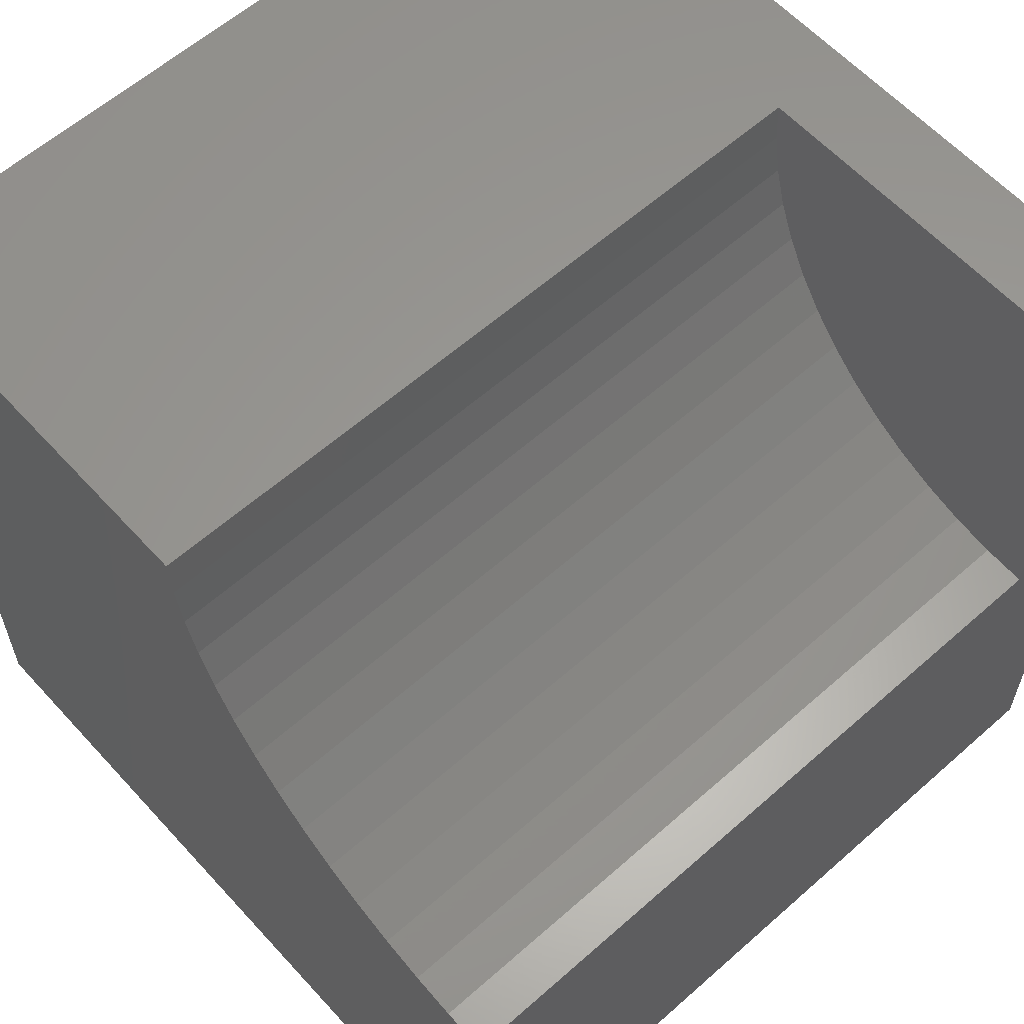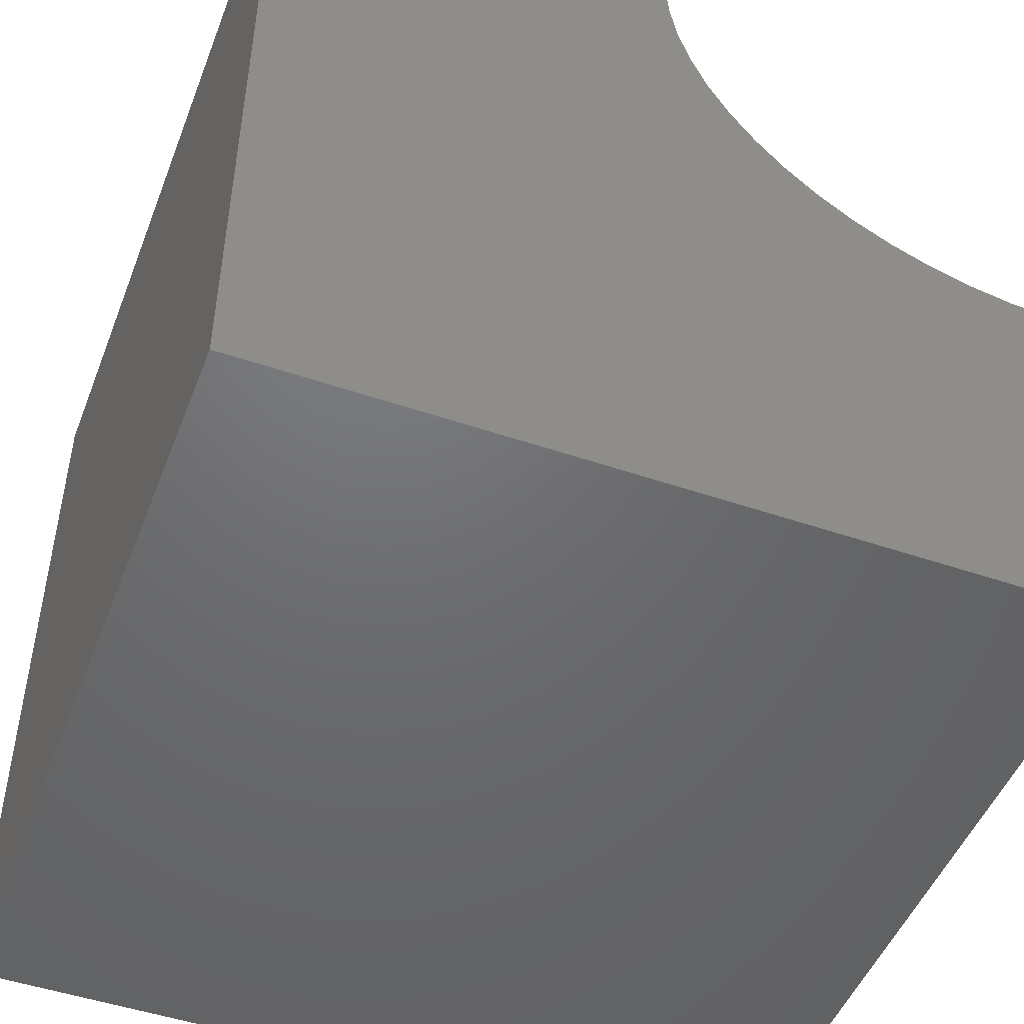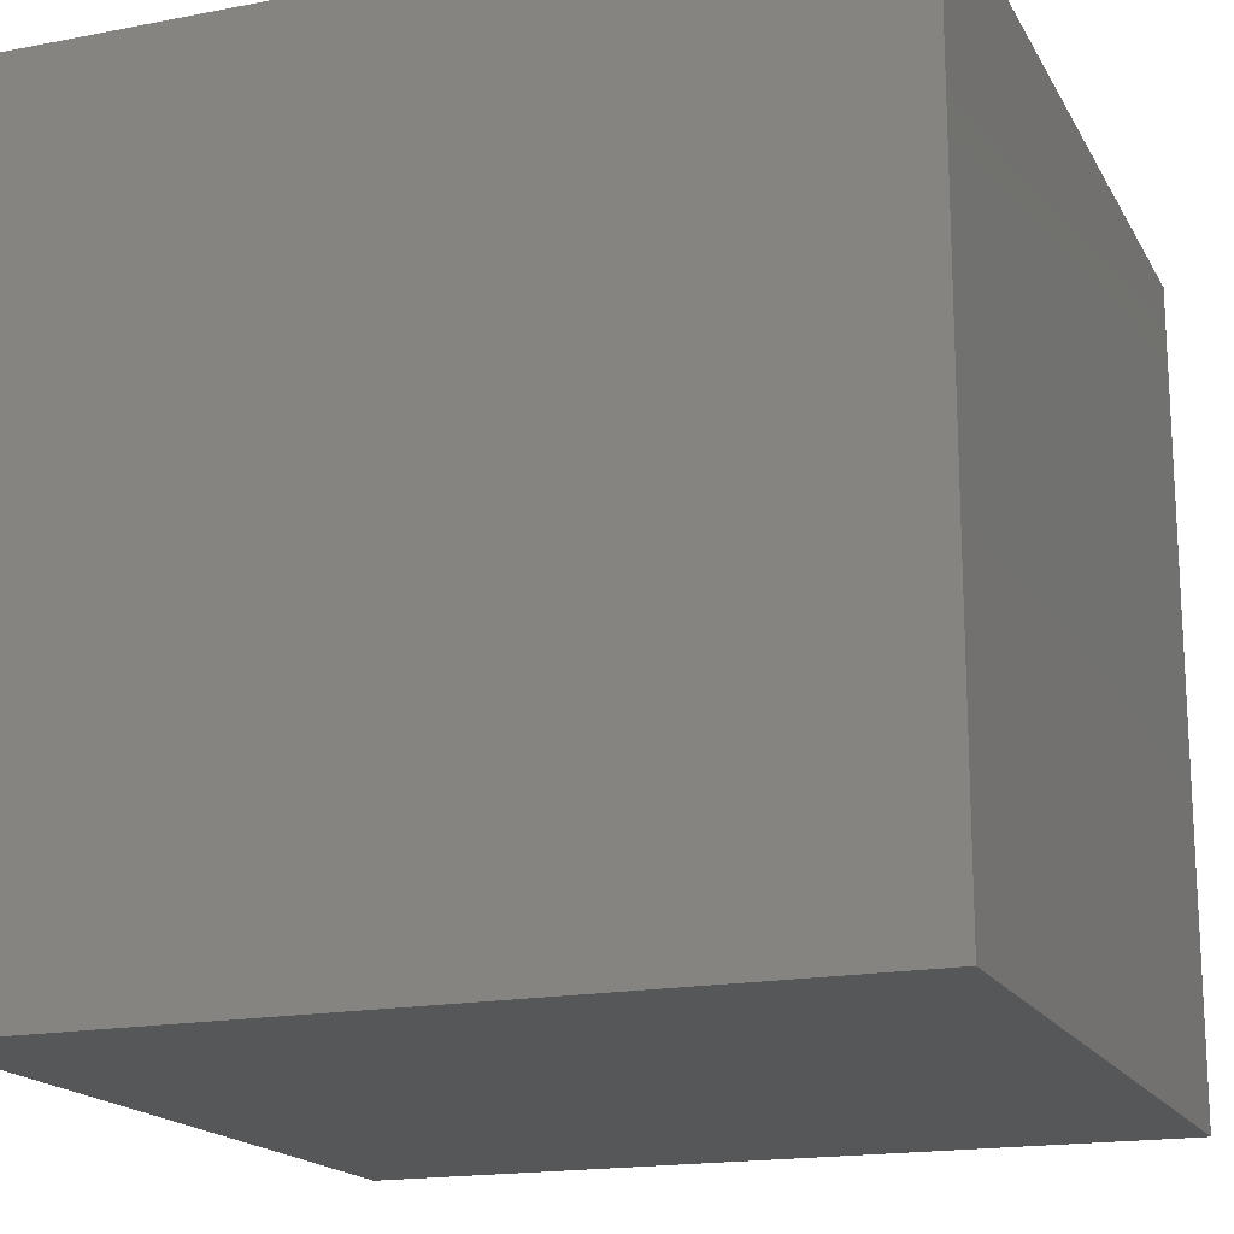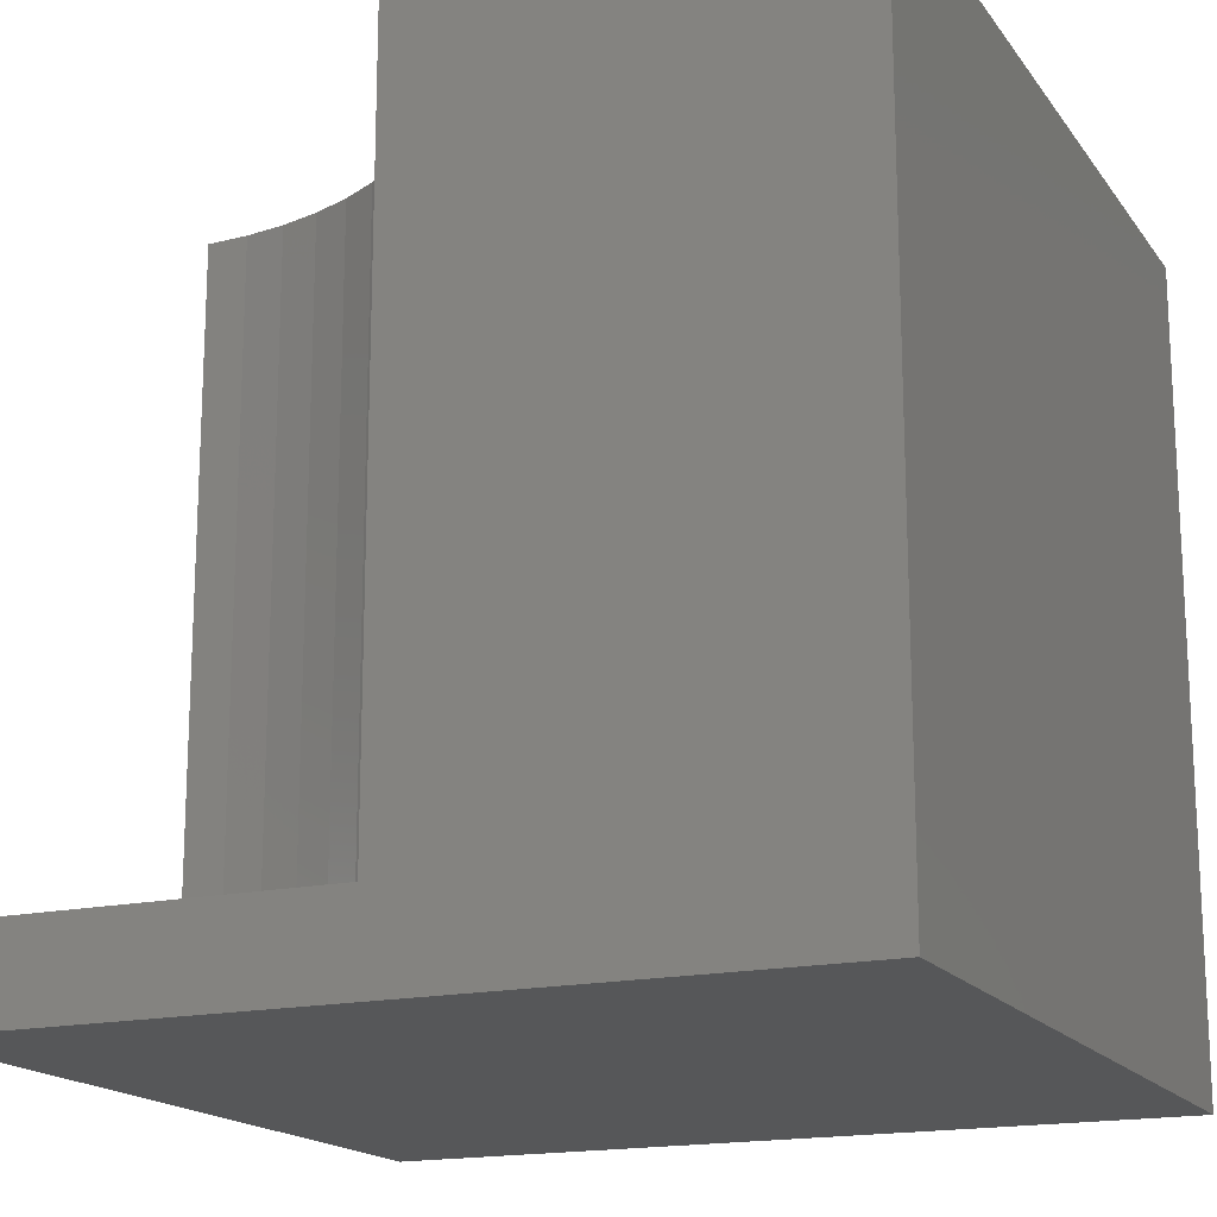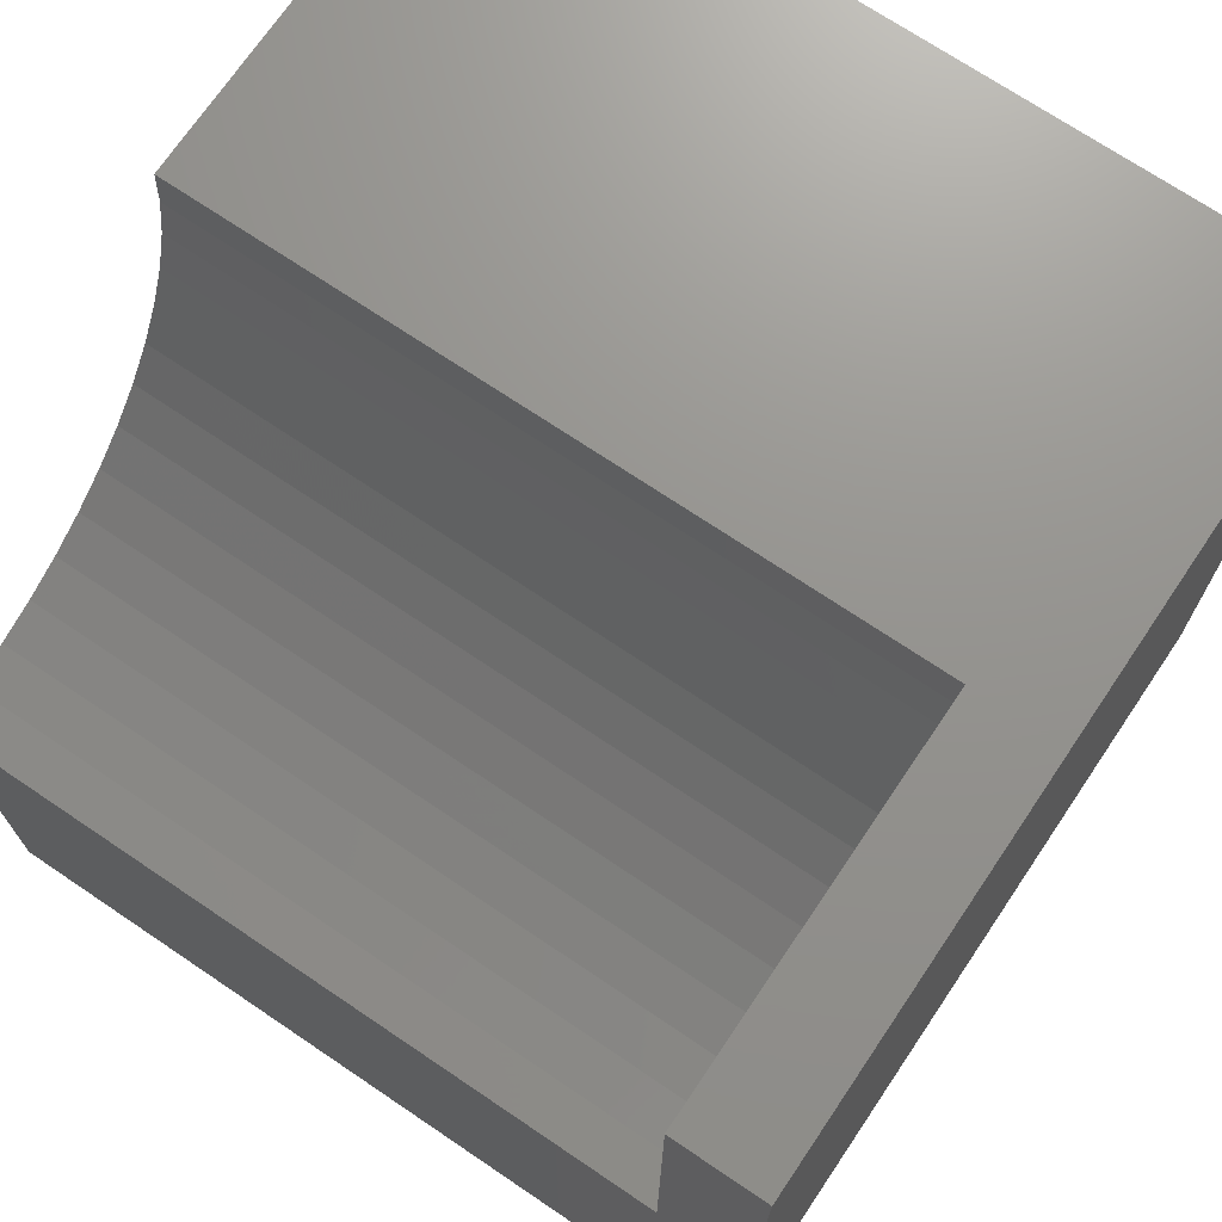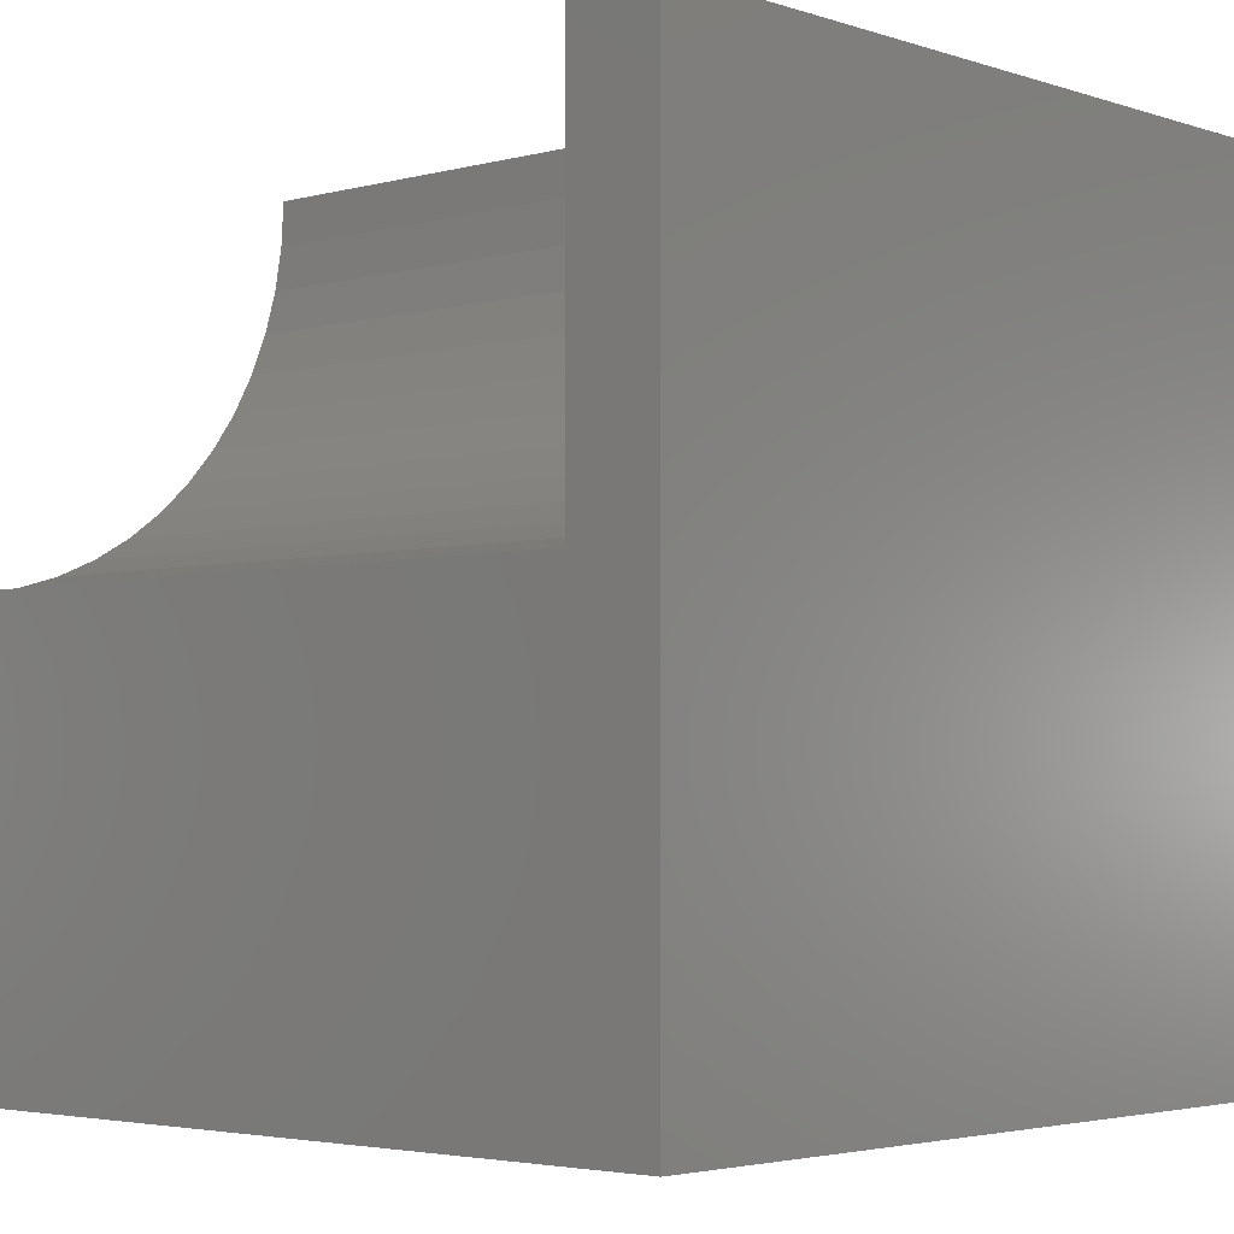
<metadata>
{"format":"stl","ext":"stl","renderer":"f3d","projection":"perspective","resolution":1024,"background":"white","views":[{"elev":60.2,"azim":47.9,"up":"+Y"},{"elev":-48.8,"azim":-20.8,"up":"+Y"},{"elev":-17.6,"azim":-159.2,"up":"+Y"},{"elev":-17.1,"azim":-156.0,"up":"+Z"},{"elev":71.4,"azim":124.0,"up":"+Y"},{"elev":-3.4,"azim":132.1,"up":"+Y"}]}
</metadata>
<code>
# stl→obj: 38 verts, 72 faces
v 0 10 10
v 0 10 0
v 0 0 10
v 0 0 0
v 5.243 9.464 10
v 5.213 10 10
v 5.333 8.935 10
v 10 0 10
v 10 5.213 10
v 9.464 5.243 10
v 7.453 5.947 10
v 7.015 6.257 10
v 6.615 6.615 10
v 6.257 7.015 10
v 8.935 5.333 10
v 8.419 5.481 10
v 7.923 5.687 10
v 5.947 7.453 10
v 5.687 7.923 10
v 5.481 8.419 10
v 10 10 0
v 10 10 1.082
v 10 5.213 1.082
v 10 0 0
v 5.213 10 1.082
v 5.243 9.464 1.082
v 5.333 8.935 1.082
v 5.481 8.419 1.082
v 5.687 7.923 1.082
v 5.947 7.453 1.082
v 6.257 7.015 1.082
v 6.615 6.615 1.082
v 7.015 6.257 1.082
v 7.453 5.947 1.082
v 7.923 5.687 1.082
v 8.419 5.481 1.082
v 8.935 5.333 1.082
v 9.464 5.243 1.082
f 1 2 3
f 3 2 4
f 5 6 1
f 5 1 7
f 8 9 10
f 11 12 3
f 3 12 13
f 3 13 14
f 10 15 8
f 8 15 16
f 8 16 3
f 3 16 17
f 3 17 11
f 14 18 3
f 3 18 19
f 3 19 1
f 1 19 20
f 1 20 7
f 21 22 23
f 9 8 23
f 23 8 24
f 23 24 21
f 2 21 4
f 4 21 24
f 22 21 25
f 25 21 2
f 25 2 6
f 6 2 1
f 24 8 4
f 4 8 3
f 25 6 5
f 25 5 26
f 26 5 7
f 26 7 27
f 27 7 20
f 27 20 28
f 28 20 19
f 28 19 29
f 29 19 18
f 29 18 30
f 30 18 14
f 30 14 31
f 31 14 13
f 31 13 32
f 32 13 12
f 32 12 33
f 33 12 11
f 33 11 34
f 34 11 17
f 34 17 35
f 35 17 16
f 35 16 36
f 36 16 15
f 36 15 37
f 37 15 10
f 37 10 38
f 38 10 9
f 38 9 23
f 25 26 22
f 22 26 27
f 22 27 28
f 28 29 22
f 22 29 30
f 22 30 31
f 36 22 35
f 35 22 34
f 36 37 22
f 22 37 38
f 22 38 23
f 31 32 22
f 22 32 33
f 22 33 34

</code>
